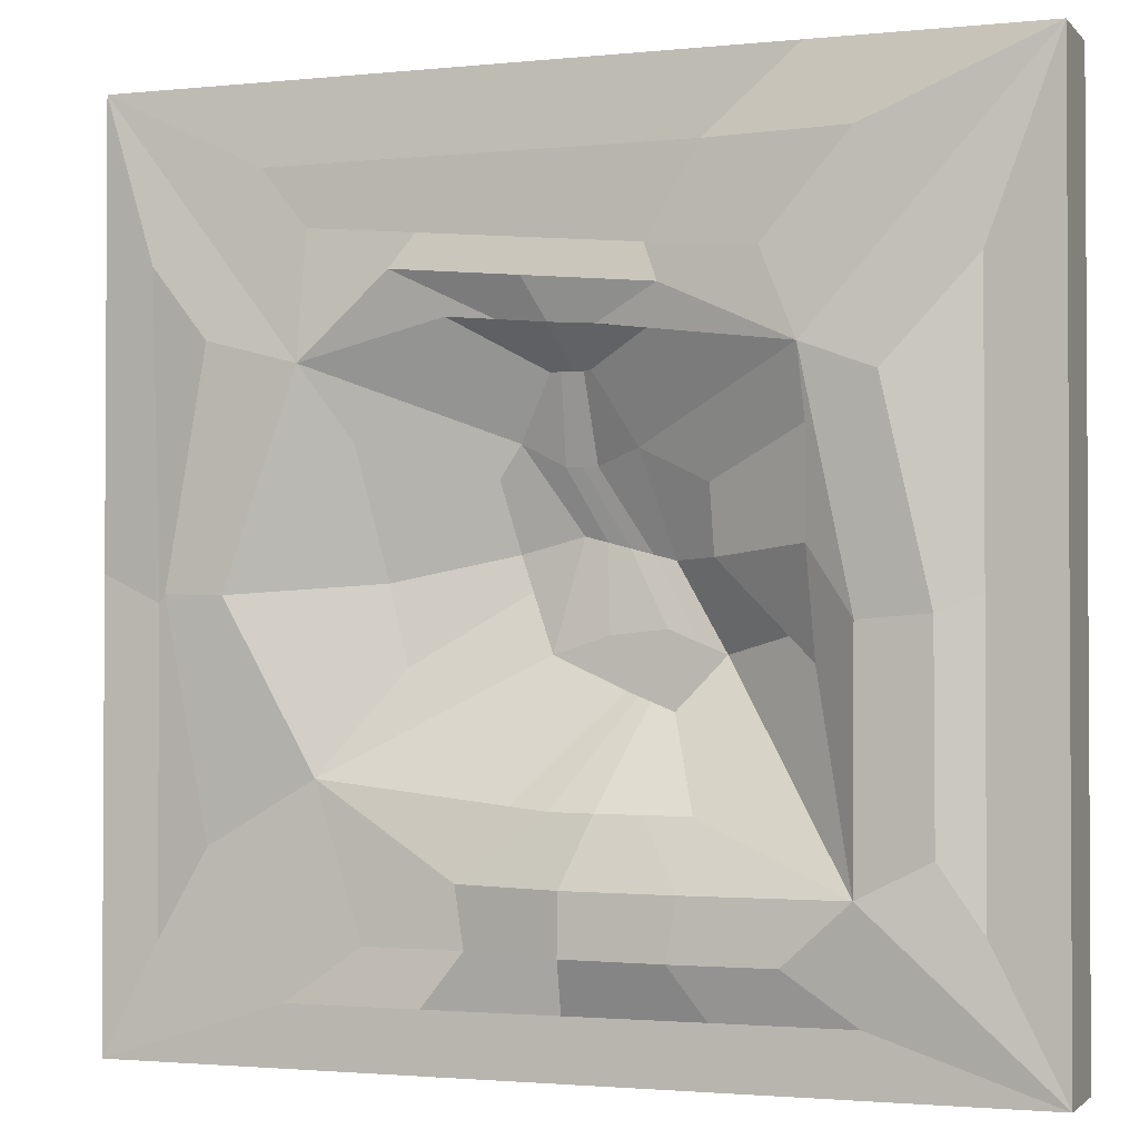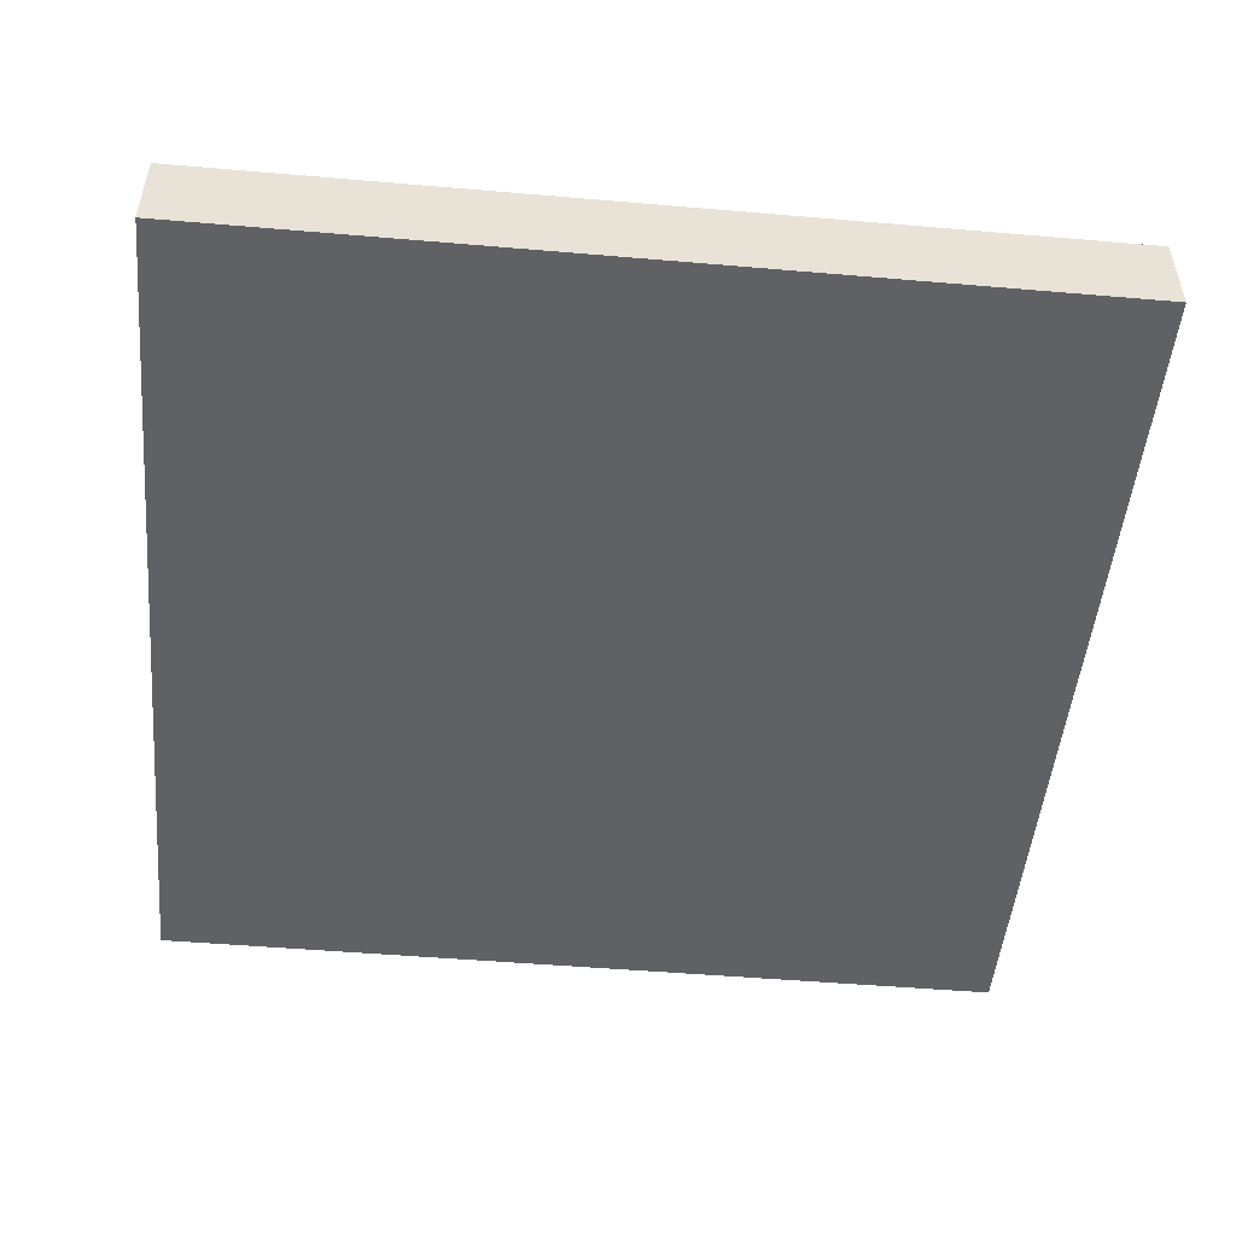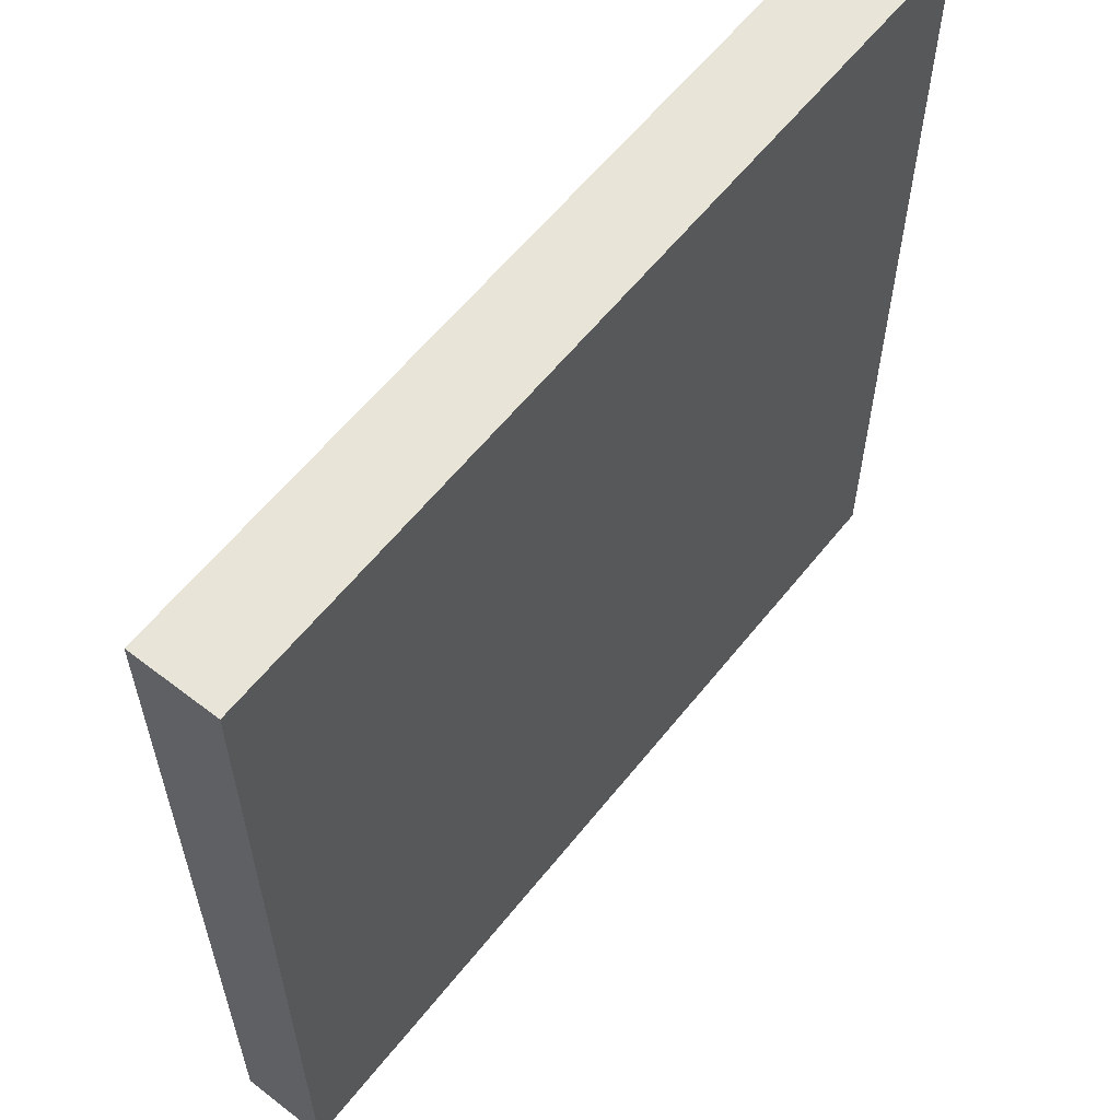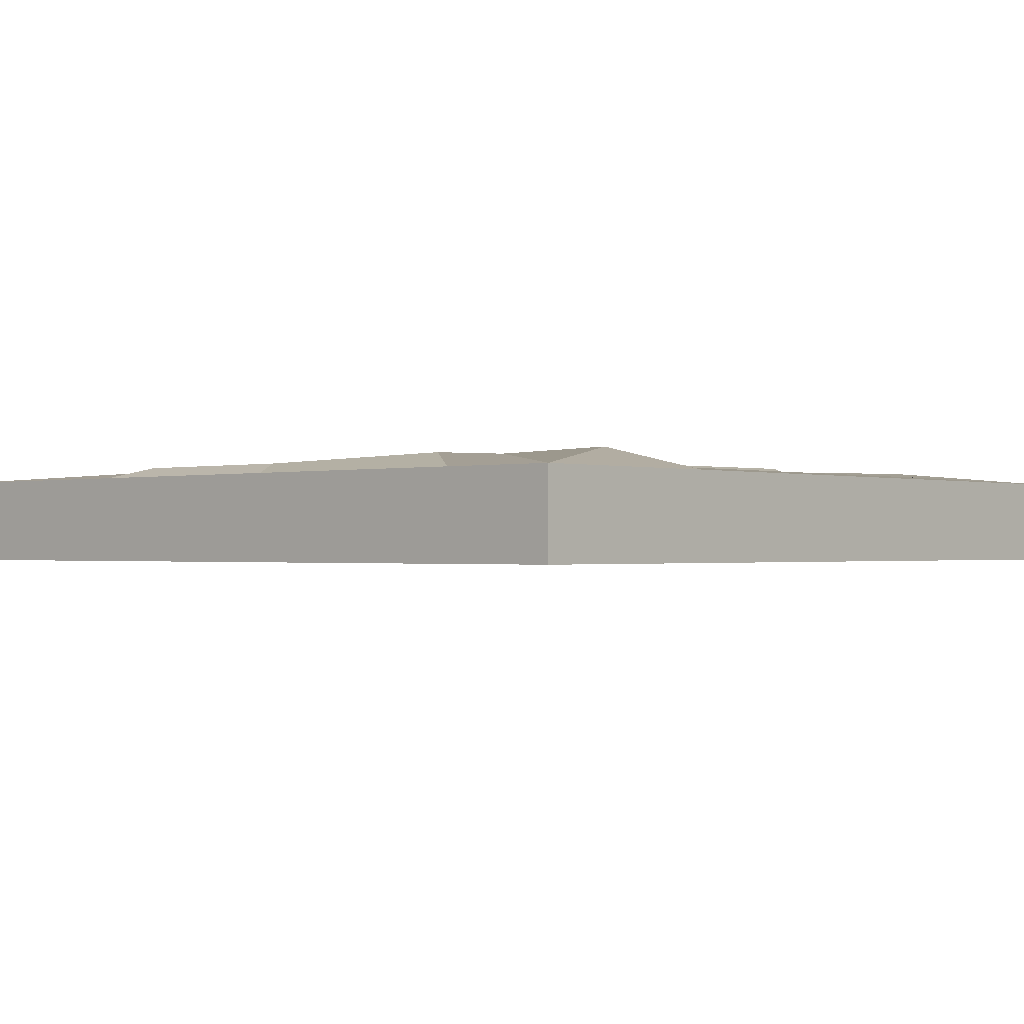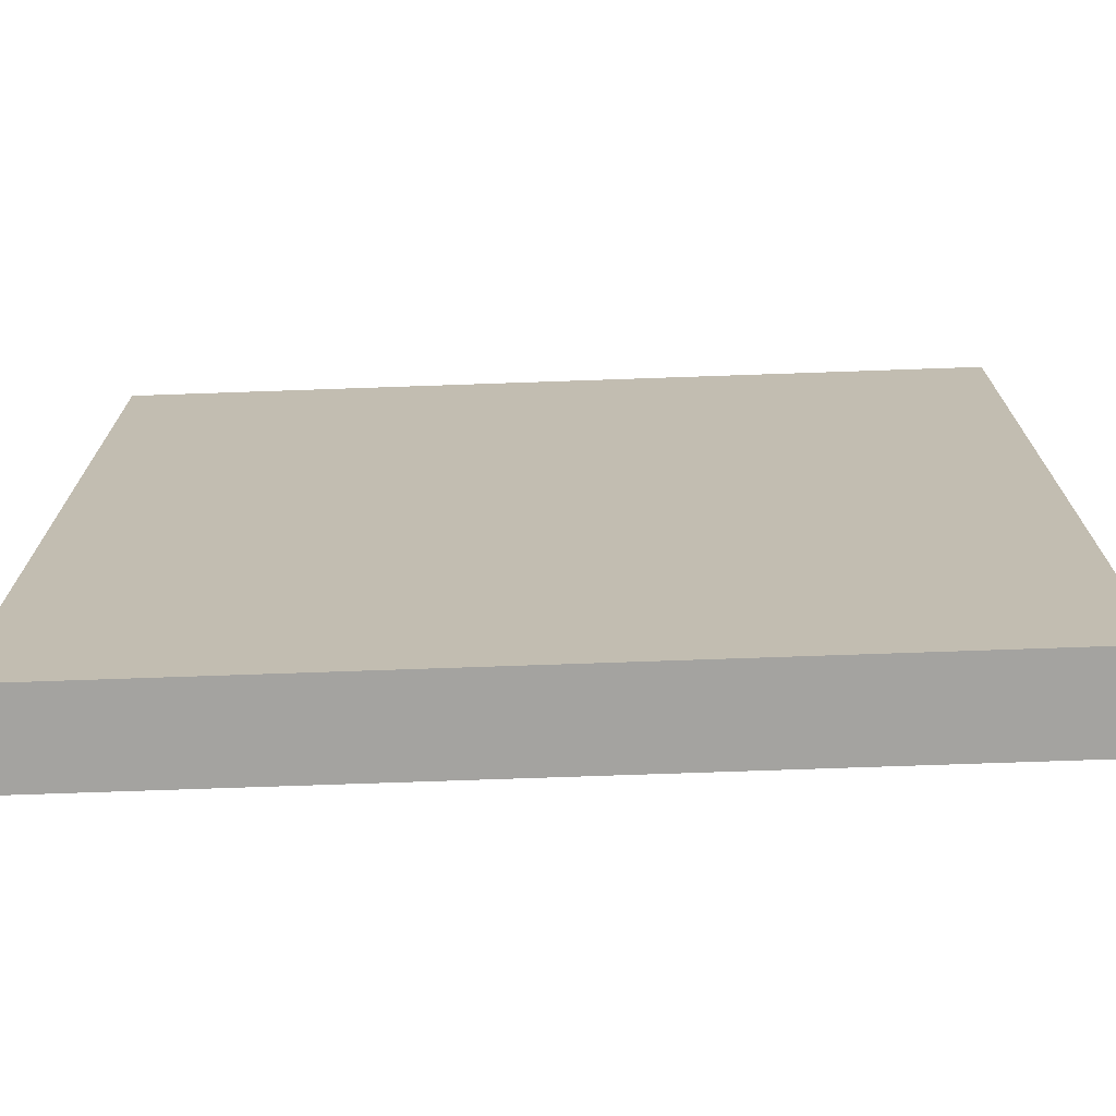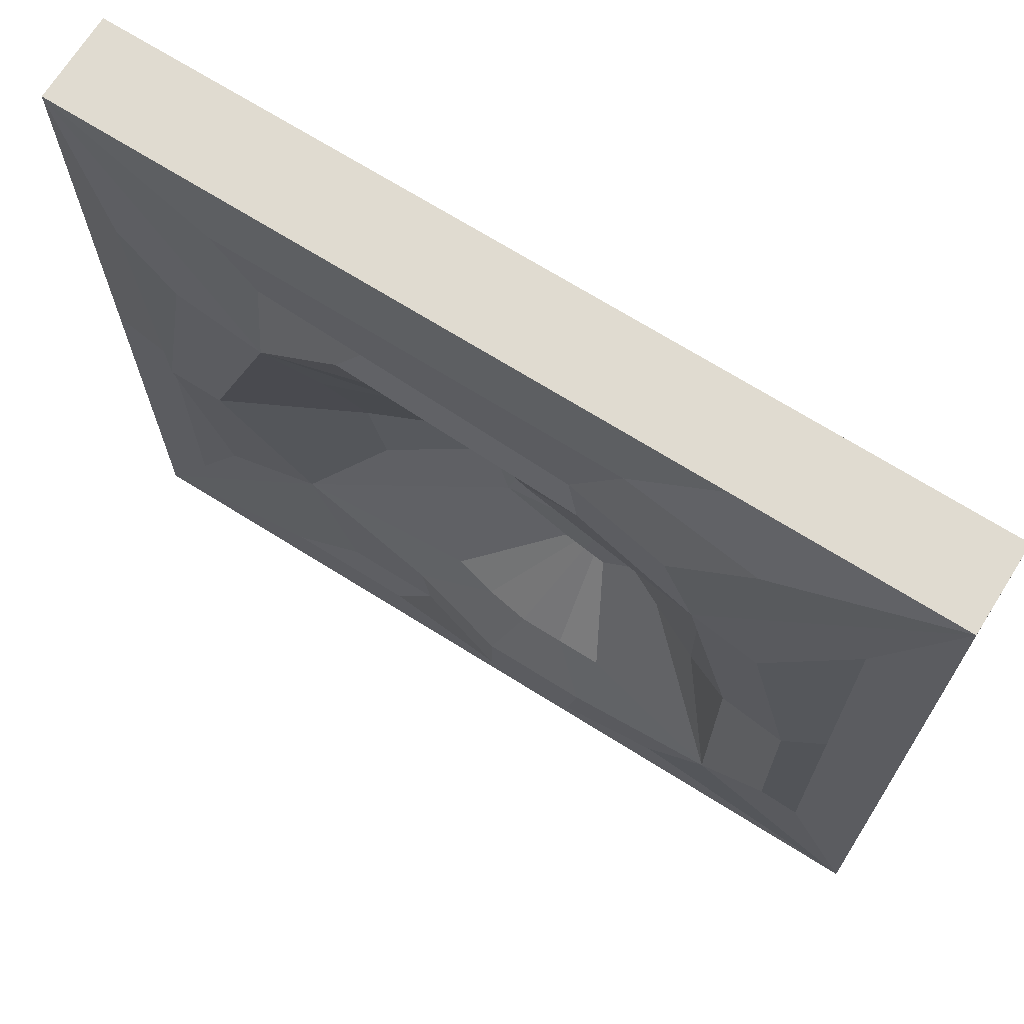
<metadata>
{"format":"obj","ext":"obj","renderer":"f3d","projection":"perspective","resolution":1024,"background":"white","views":[{"elev":-1.9,"azim":-159.8,"up":"+Z"},{"elev":-49.6,"azim":84.6,"up":"+Y"},{"elev":59.9,"azim":-51.7,"up":"+Z"},{"elev":-0.9,"azim":-47.9,"up":"+Y"},{"elev":-72.8,"azim":2.0,"up":"+Z"},{"elev":69.9,"azim":-147.9,"up":"+Z"}]}
</metadata>
<code>
o Cube
v 0.1283 -0.01766 -0.4749
v 1 -0.1664 -1
v 0.7485 0.06785 0.4711
v 1 -0.1664 1
v -0.2755 0.02562 -0.4784
v -1 -0.1664 -1
v -0.4246 0.08489 0.6065
v -1 -0.1664 1
v 0.872 0.06785 0.6288
v -0.6111 0.08489 0.8221
v 0.5864 0.0336 -0.8688
v -0.6059 0.0336 -0.8688
v -0.0871 -0.1345 -0.2406
v 0.1784 -0.1184 0.1857
v -0.1881 -0.1351 -0.2819
v -0.05031 -0.02734 0.3931
v -0.4575 0.06785 -0.7577
v 0.418 0.023 -0.75
v -0.4793 -0.02487 -0.1254
v 0.1175 -0.1629 -0.03753
v -0.8441 0.0336 -0.6885
v 0.872 0.0336 -0.753
v -0.756 0.06785 -0.5487
v 0.7646 0.023 -0.5592
v 1 0.0336 -1
v 0.6349 0.04823 0.8221
v 0.3623 -0.0767 -0.1948
v 0.5342 0.04823 0.6935
v 1 0.0336 1
v -0.8441 0.0336 0.5813
v 0.4447 0.007187 0.2579
v -0.6555 0.08489 0.3632
v -1 0.0336 1
v -1 0.0336 -1
v -0.1939 0.04688 0.4648
v -0.506 -0.02035 -0.1857
v 0.5227 0.023 -0.4176
v 0.2412 0.02391 0.5043
v 0.07085 -0.1388 -0.1681
v 0.04434 -0.05003 0.3931
v 0.5451 0.06785 0.4181
v -0.5051 0.04631 0.2705
v 0.1284 -0.1095 0.2569
v -0.2818 -0.0648 0.1688
v -0.4995 0.08489 0.4211
v -0.6002 0.06785 -0.6268
v -0.1355 -0.06789 0.2402
v -0.2979 -0.1369 -0.1687
v -1 -0.1664 0
v 1 0.0336 0
v -1 0.0336 -0
v 1 -0.1664 -0
v 0.7103 0.06785 -0.04756
v -0.5991 0.04919 -0.1029
v 0.009197 -0.16 0.07029
v -0.1841 -0.16 0.01918
v 0.872 0.0336 -0.0621
v 0.8402 0.06785 -0.04403
v -0.8441 0.0336 -0.05358
v -0.755 0.06785 -0.09275
v 0.4035 -0.0765 -0.02295
v 0.148 -0.1631 0.03501
v -0.5056 0.04747 0.0424
v -0.2916 -0.06524 0.02168
v 0 -0.1664 -1
v 0 0.0336 1
v 0 -0.1664 1
v 0 0.0336 -1
v 0.06368 0.06785 0.5734
v -0.02127 0.0843 -0.6226
v -0.001826 -0.1095 0.2071
v -0.1731 -0.1369 -0.1176
v -0.07357 0.0253 -0.4767
v -0.1376 -0.1348 -0.2612
v -0.009746 0.0336 -0.8688
v -0.01973 0.0843 -0.7538
v 0.01189 0.04823 0.8221
v 0.05477 0.04823 0.65
v 0.02361 0.02401 0.4845
v -0.002981 -0.05007 0.3931
v -0.08747 -0.16 0.04473
v 0 -0.1664 -0
v 0.5 -0.1664 1
v 0.5 0.0336 -1
v 0.2189 0.023 -0.6205
v -0.05168 -0.1369 -0.129
v 0.02738 0.008693 -0.4758
v -0.1123 -0.1346 -0.2509
v 0.2883 0.0336 -0.8688
v 0.1992 0.023 -0.7519
v -0.03914 -0.16 0.05751
v 0.5 -0.1664 -1
v 0.5 0.0336 1
v 0.3452 0.06785 0.5989
v 0.03242 -0.1095 0.2071
v 0.3234 0.04823 0.8221
v 0.2945 0.04823 0.6717
v 0.1324 0.02396 0.4944
v 0.02068 -0.05005 0.3931
v 0.5 -0.1664 -0
v -0.5 -0.1664 -1
v -0.5 0.0336 1
v -0.2179 0.06785 0.5478
v -0.03607 -0.1095 0.2071
v -0.2996 0.04823 0.8221
v -0.1849 0.04823 0.6282
v -0.08516 0.04684 0.4746
v -0.02664 -0.0501 0.3931
v -0.5 -0.1664 -0
v -0.5 -0.1664 1
v -0.5 0.0336 -1
v -0.2615 0.0843 -0.6247
v -0.2355 -0.1369 -0.1431
v -0.1745 0.02546 -0.4775
v -0.1628 -0.135 -0.2716
v -0.3078 0.0336 -0.8688
v -0.2386 0.0843 -0.7557
v -0.1358 -0.16 0.03195
f 114 5 15 115
f 110 102 33 8
f 49 51 34 6
f 100 52 4 83
f 52 50 29 4
f 92 84 25 2
f 106 7 10 105
f 58 3 9 57
f 60 23 21 59
f 90 18 11 89
f 118 56 47 104
f 61 27 20 62
f 63 42 44 64
f 98 38 40 99
f 87 1 37 85
f 115 15 48 113
f 15 5 46 48
f 1 13 39 37
f 89 11 25 84
f 117 17 46 112
f 11 18 37 25
f 17 12 34 46
f 57 9 29 50
f 58 24 37 53
f 9 3 41 29
f 24 22 25 37
f 105 10 33 102
f 97 28 41 94
f 28 26 29 41
f 10 7 45 33
f 59 21 34 51
f 60 32 45 54
f 32 30 33 45
f 21 23 46 34
f 61 31 41 53
f 62 20 39 55
f 20 27 37 39
f 31 14 43 41
f 107 35 45 103
f 99 40 43 95
f 40 38 41 43
f 35 16 47 45
f 63 36 46 54
f 64 44 47 56
f 36 19 48 46
f 44 42 45 47
f 19 64 56 48
f 42 63 54 45
f 14 62 55 43
f 27 61 53 37
f 23 60 54 46
f 30 59 51 33
f 3 58 53 41
f 22 57 50 25
f 36 63 64 19
f 31 61 62 14
f 113 48 56 118
f 32 60 59 30
f 24 58 57 22
f 2 25 50 52
f 92 2 52 100
f 8 33 51 49
f 101 65 82 109
f 86 72 81 91
f 108 80 71 104
f 98 79 69 94
f 106 78 69 103
f 96 77 66 93
f 90 76 70 85
f 116 75 68 111
f 88 74 72 86
f 114 73 70 112
f 107 79 80 108
f 91 81 71 95
f 117 76 75 116
f 97 78 77 96
f 101 111 68 65
f 109 82 67 110
f 83 93 66 67
f 87 73 74 88
f 1 87 88 13
f 4 29 93 83
f 28 97 96 26
f 55 91 95 43
f 13 88 86 39
f 18 90 85 37
f 26 96 93 29
f 38 98 94 41
f 39 86 91 55
f 65 92 100 82
f 80 99 95 71
f 78 97 94 69
f 75 89 84 68
f 73 87 85 70
f 79 98 99 80
f 76 90 89 75
f 65 68 84 92
f 82 100 83 67
f 49 109 110 8
f 6 34 111 101
f 17 117 116 12
f 35 107 108 16
f 5 114 112 46
f 12 116 111 34
f 7 106 103 45
f 16 108 104 47
f 6 101 109 49
f 72 113 118 81
f 79 107 103 69
f 77 105 102 66
f 76 117 112 70
f 74 115 113 72
f 81 118 104 71
f 78 106 105 77
f 67 66 102 110
f 73 114 115 74

</code>
